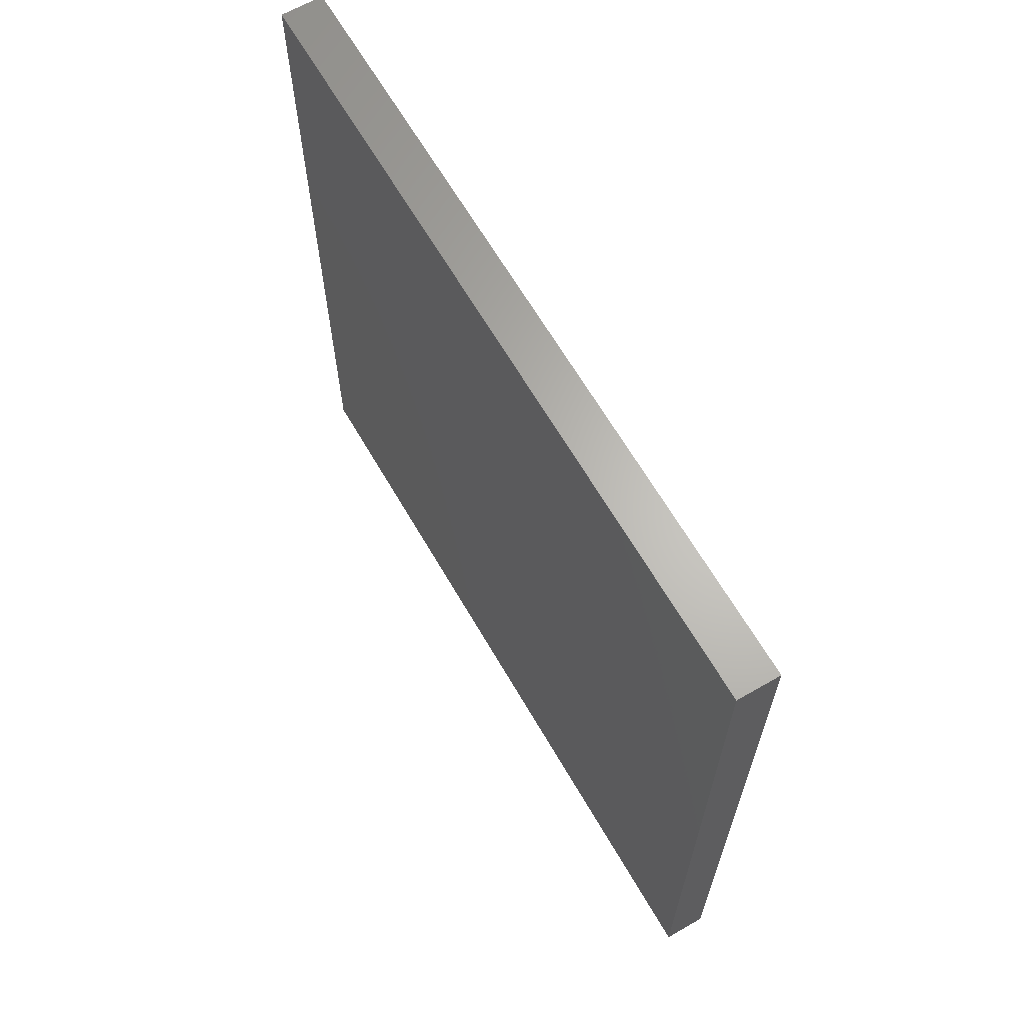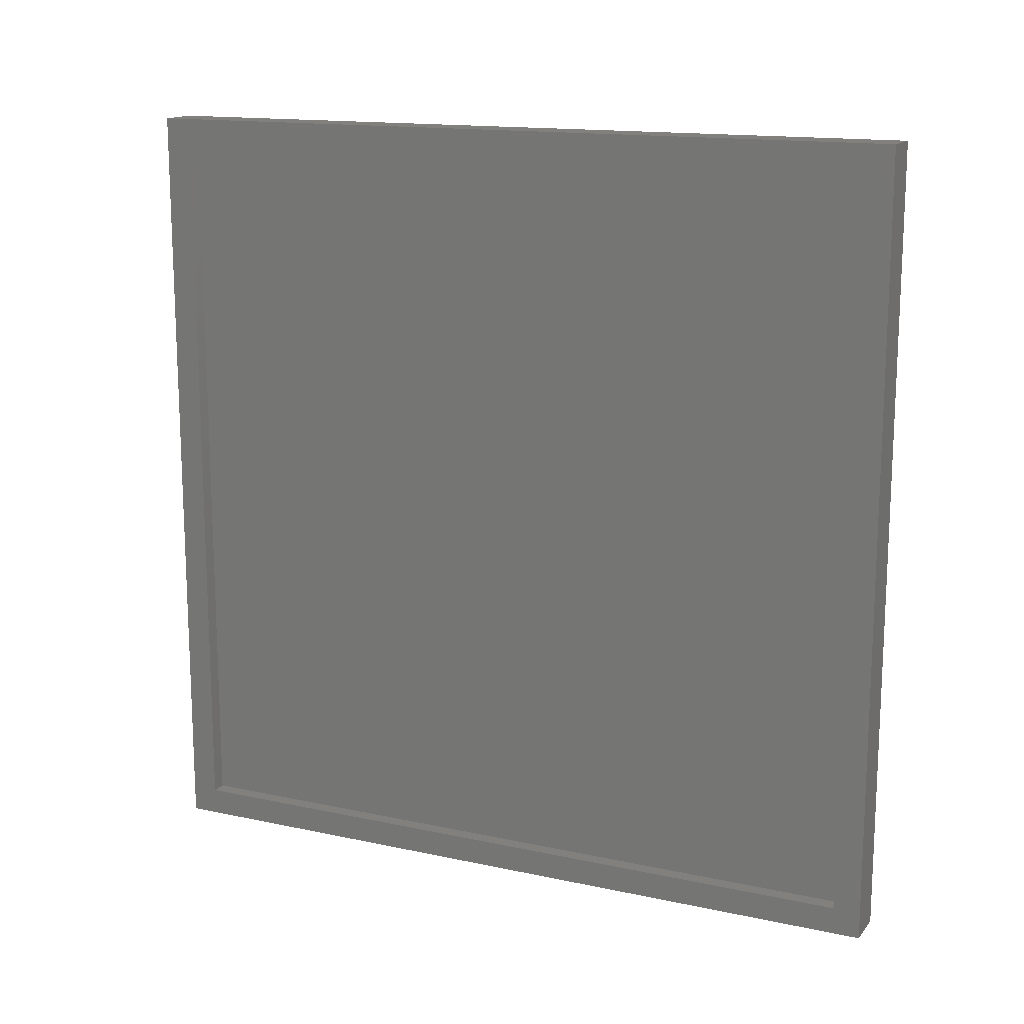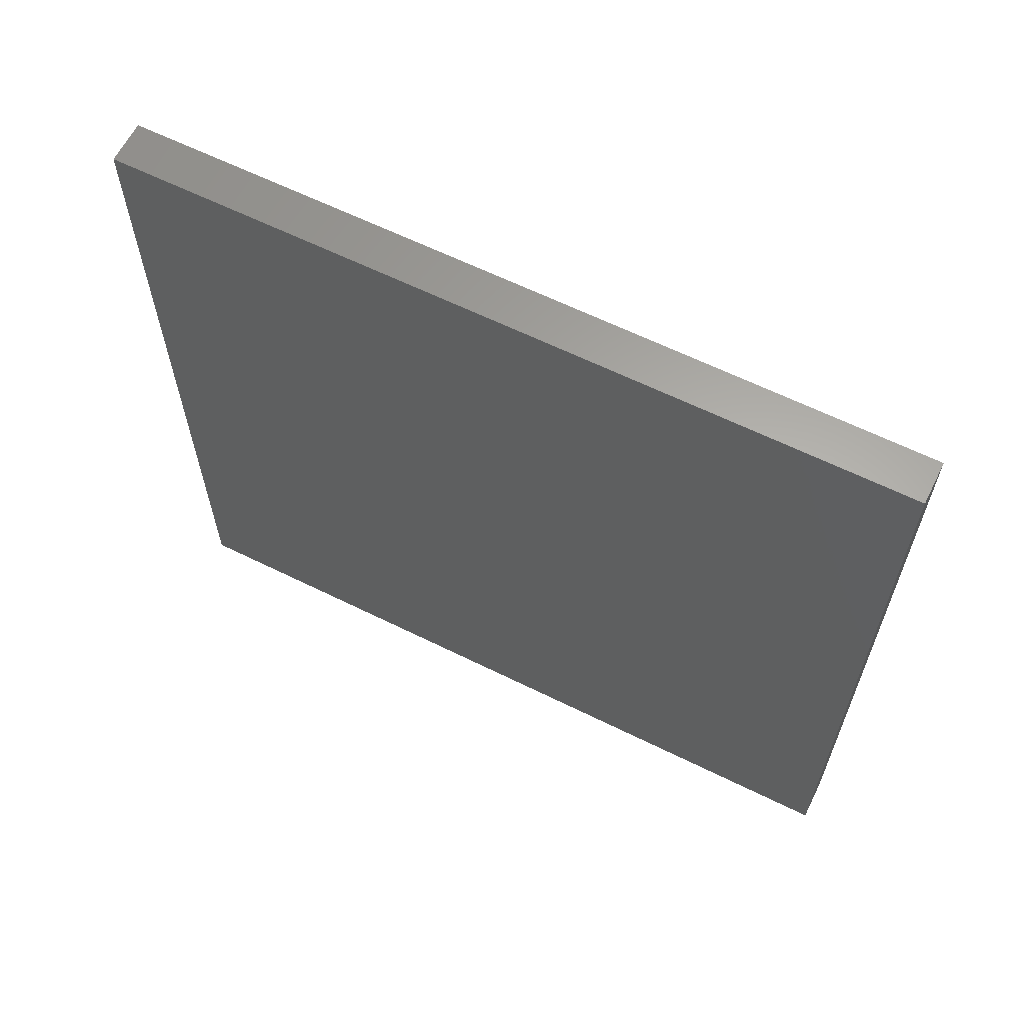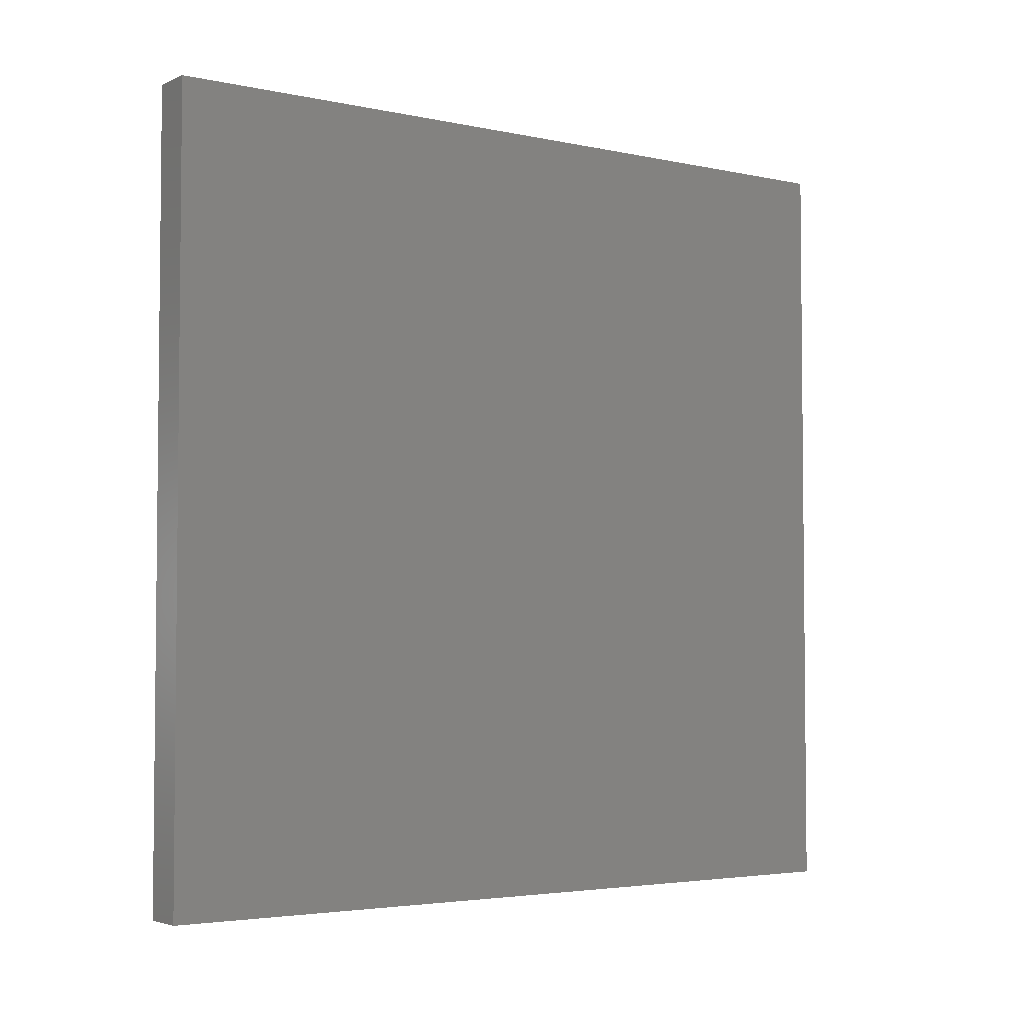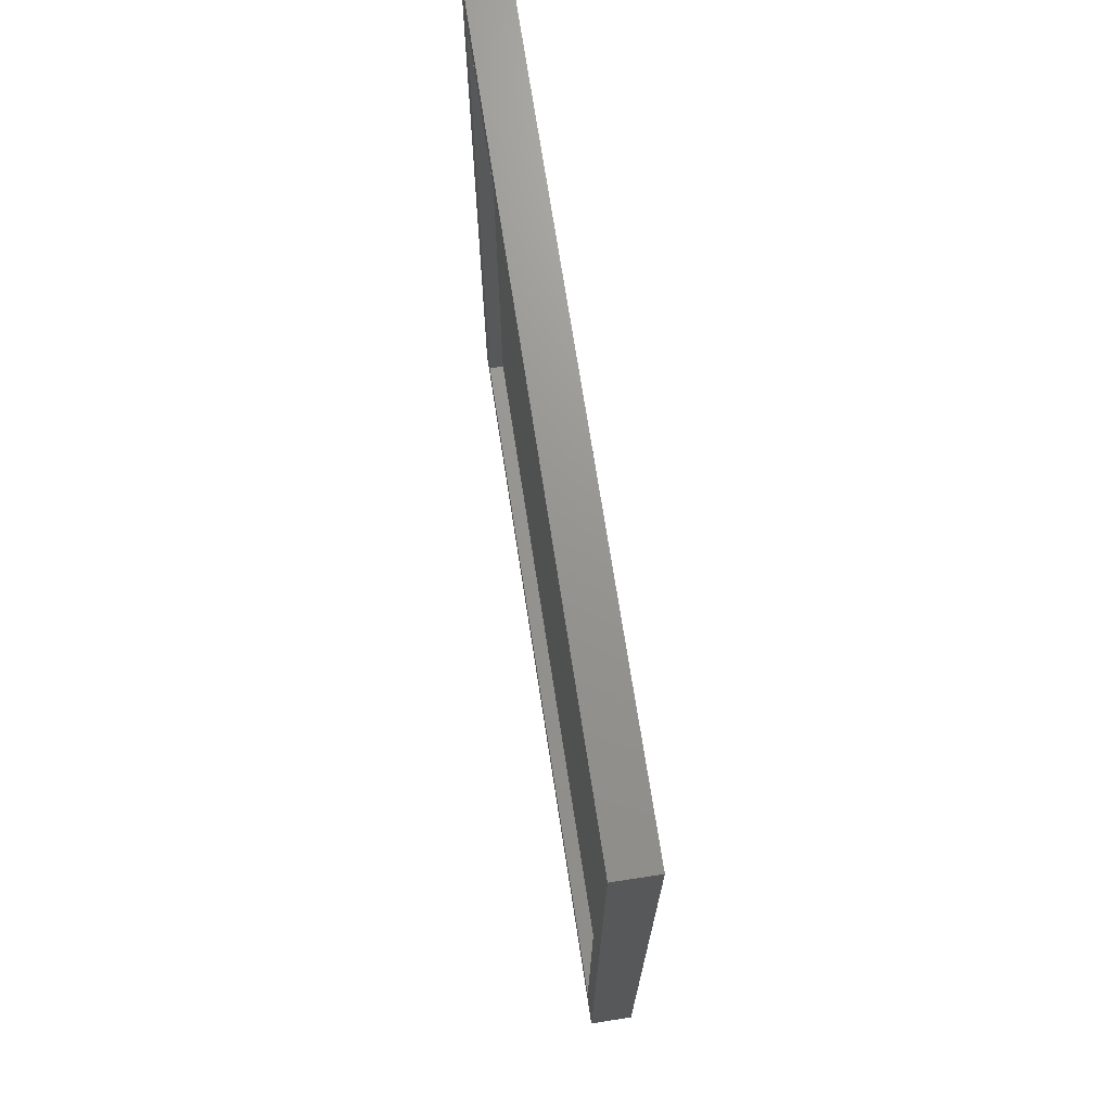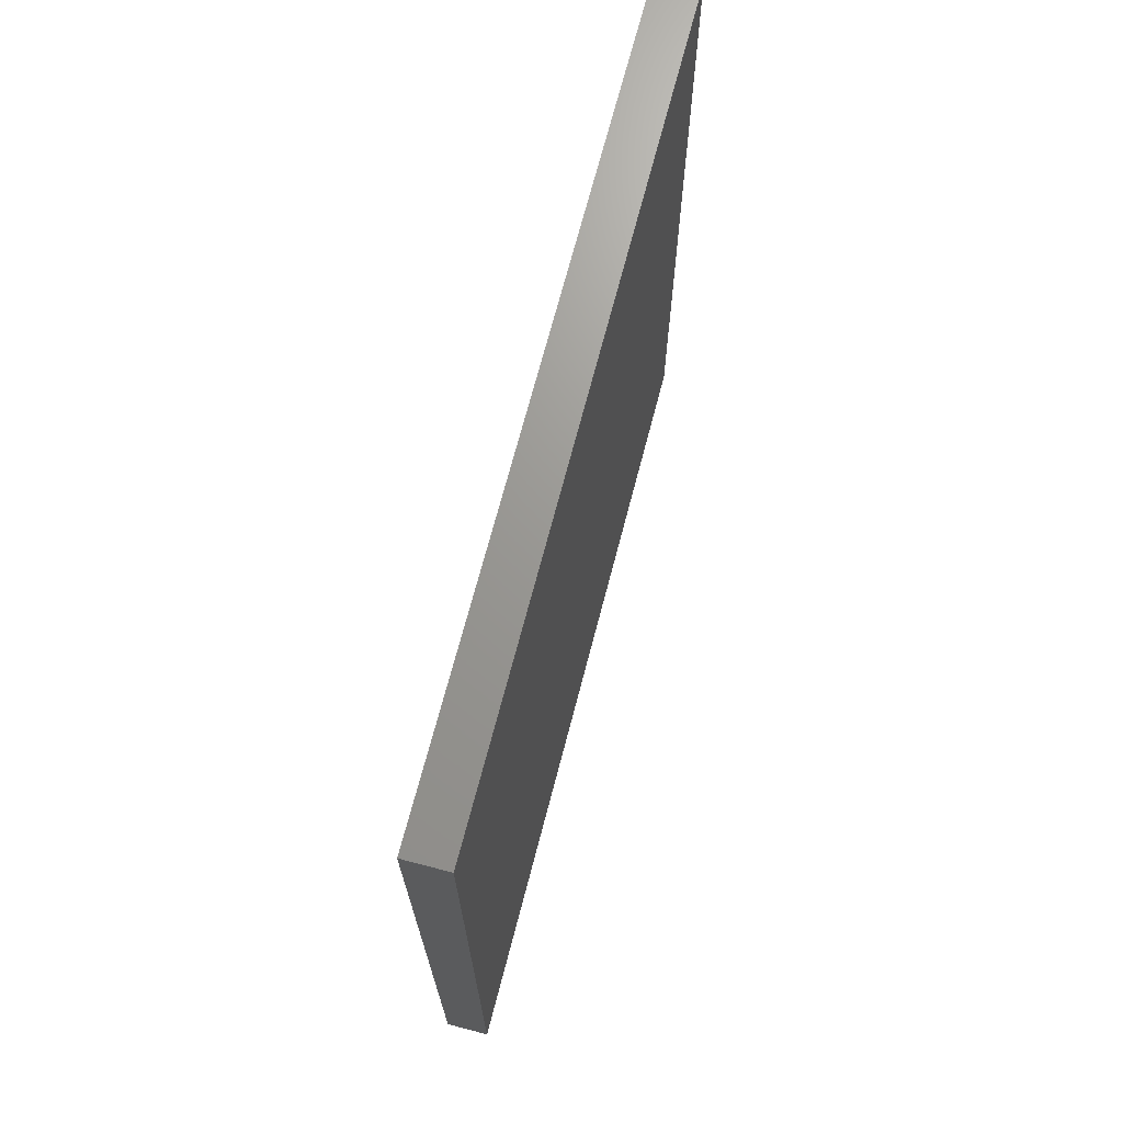
<metadata>
{"format":"stl","ext":"stl","renderer":"f3d","projection":"perspective","resolution":1024,"background":"white","views":[{"elev":64.8,"azim":-30.1,"up":"+Y"},{"elev":14.8,"azim":114.9,"up":"+Z"},{"elev":62.7,"azim":-63.4,"up":"+Z"},{"elev":-3.7,"azim":-125.4,"up":"+Z"},{"elev":70.8,"azim":171.3,"up":"+Z"},{"elev":69.8,"azim":-165.4,"up":"+Y"}]}
</metadata>
<code>
# stl→obj: 16 verts, 28 faces
v 0.04688 0.7891 -0.7891
v 0.04688 0.7344 -0.7344
v 0.04688 -0.7891 -0.7891
v 0.04688 -0.7344 -0.7344
v 0.04688 -0.7891 0.7891
v 0.04688 -0.7344 0.7344
v 0.04688 0.7891 0.7891
v 0.04688 0.7344 0.7344
v 0.01562 -0.7344 -0.7344
v 0.01562 0.7344 -0.7344
v 0.01562 0.7344 0.7344
v 0.01562 -0.7344 0.7344
v -0.03906 -0.7891 -0.7891
v -0.03906 0.7891 -0.7891
v -0.03906 0.7891 0.7891
v -0.03906 -0.7891 0.7891
f 1 2 3
f 3 2 4
f 3 4 5
f 5 4 6
f 5 6 7
f 7 6 8
f 7 8 1
f 1 8 2
f 4 2 9
f 9 2 10
f 2 8 10
f 10 8 11
f 8 6 11
f 11 6 12
f 6 4 12
f 12 4 9
f 3 13 1
f 1 13 14
f 1 14 7
f 7 14 15
f 7 15 5
f 5 15 16
f 5 16 3
f 3 16 13
f 13 16 14
f 14 16 15
f 9 10 12
f 12 10 11

</code>
